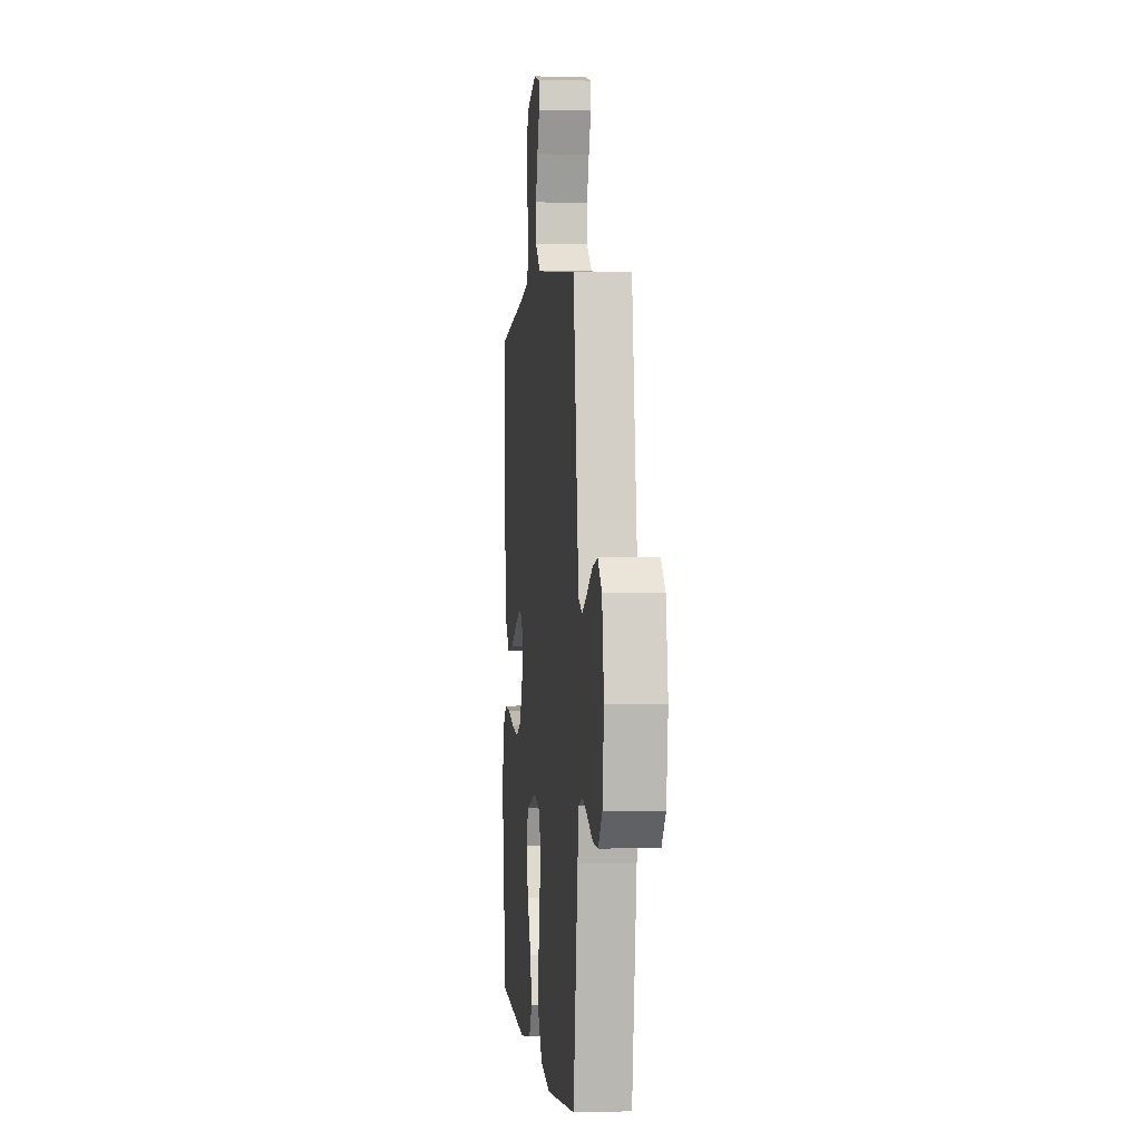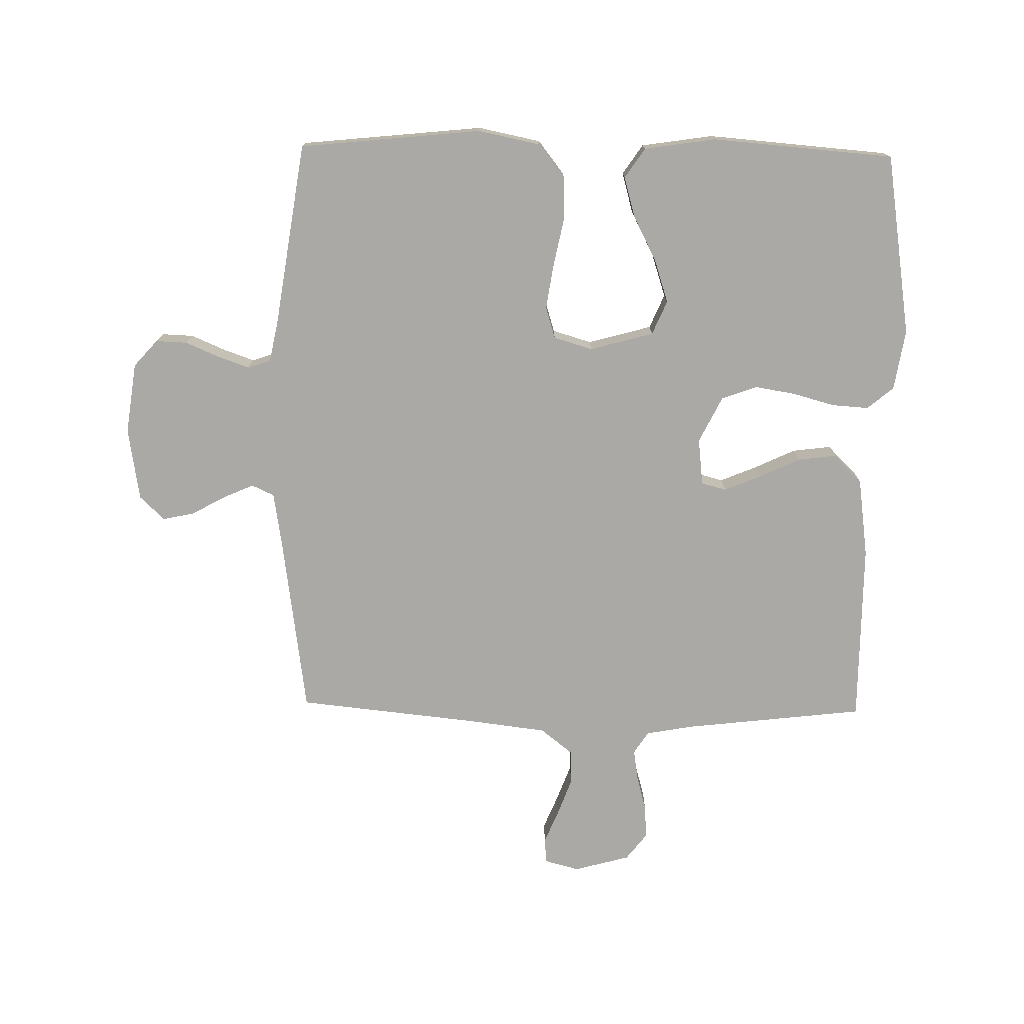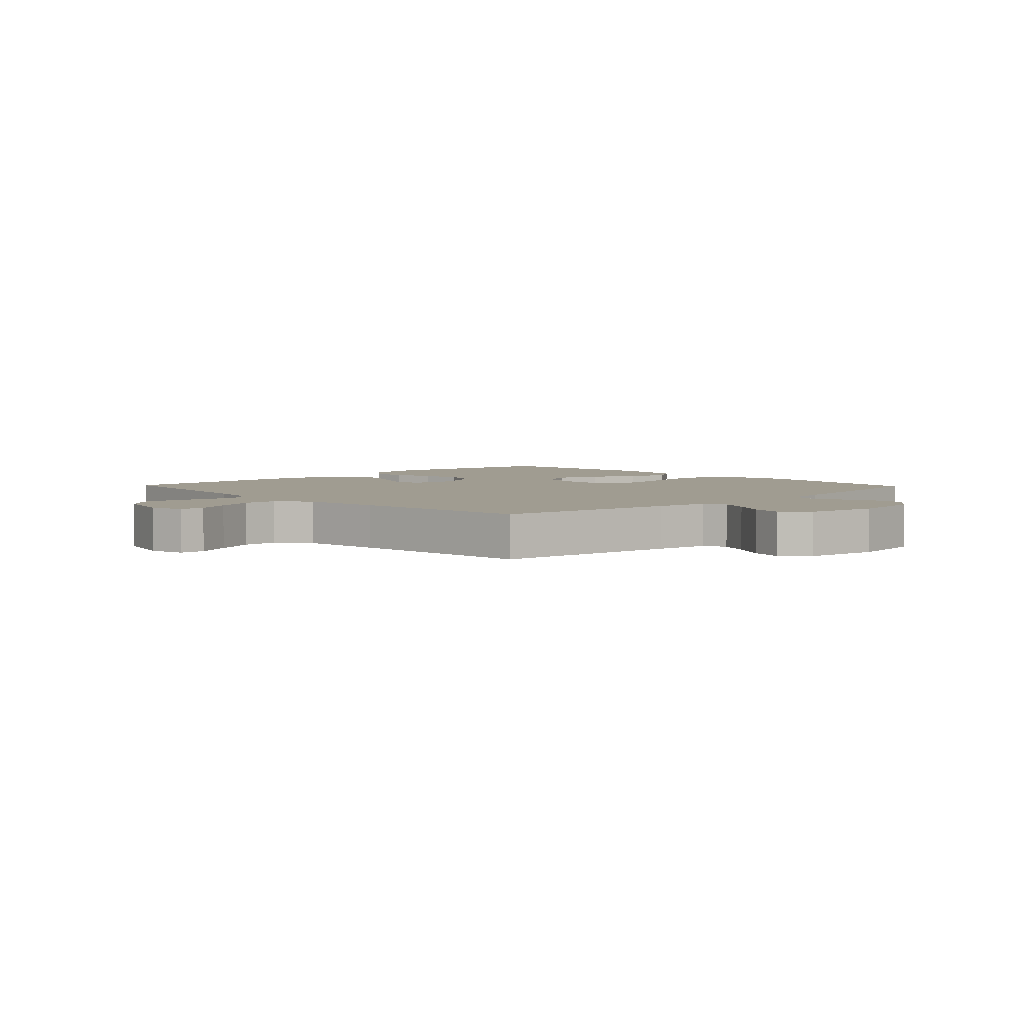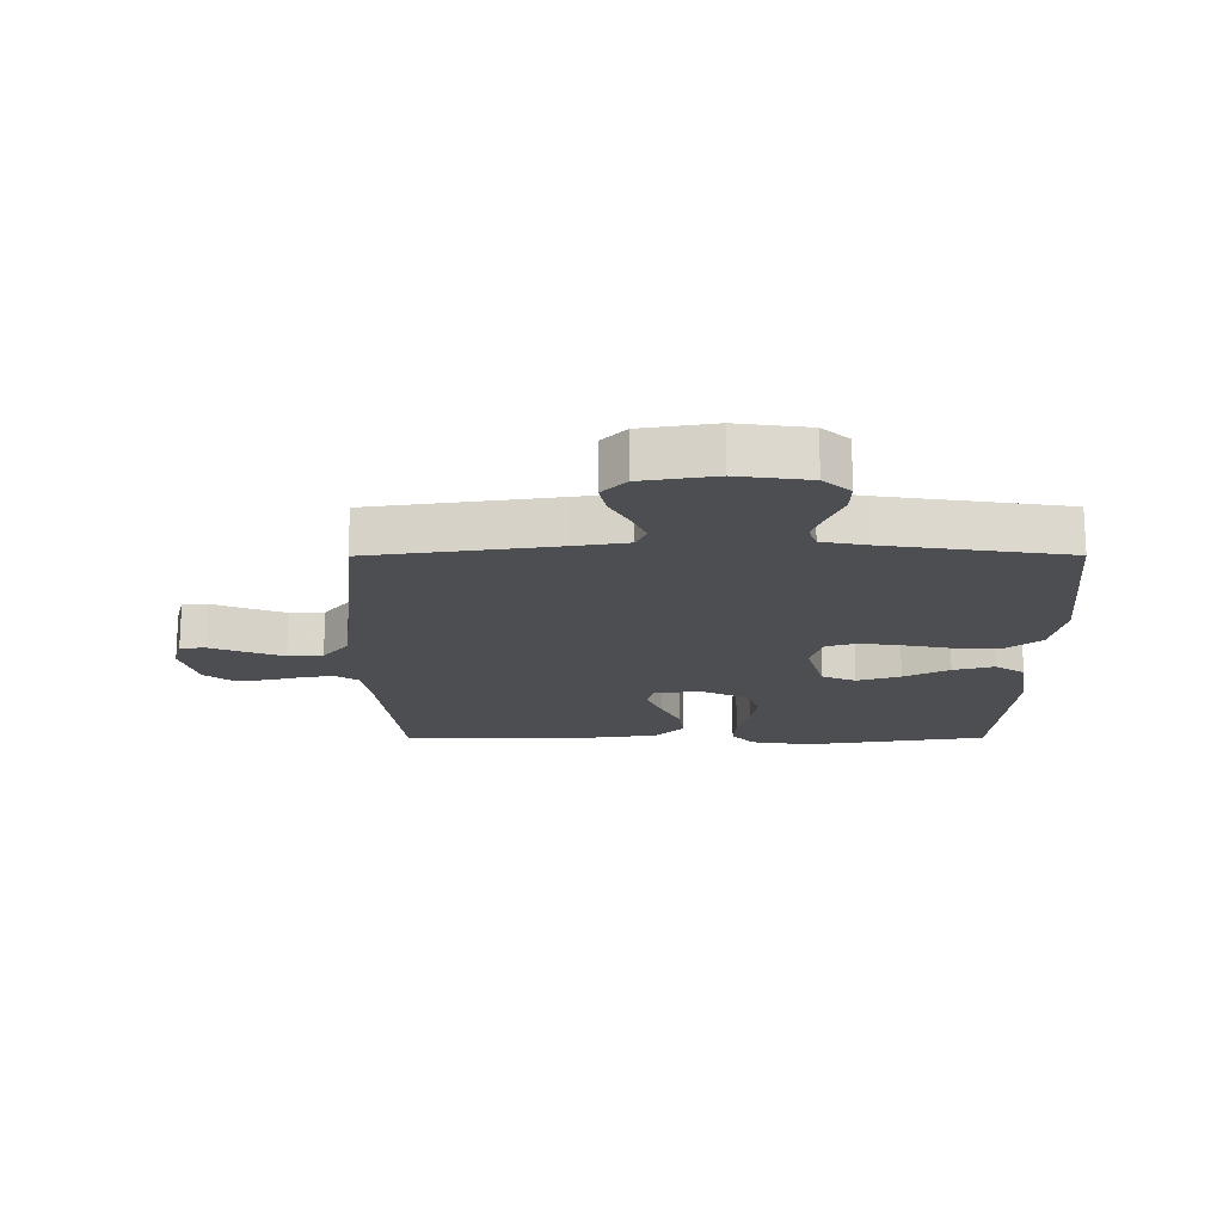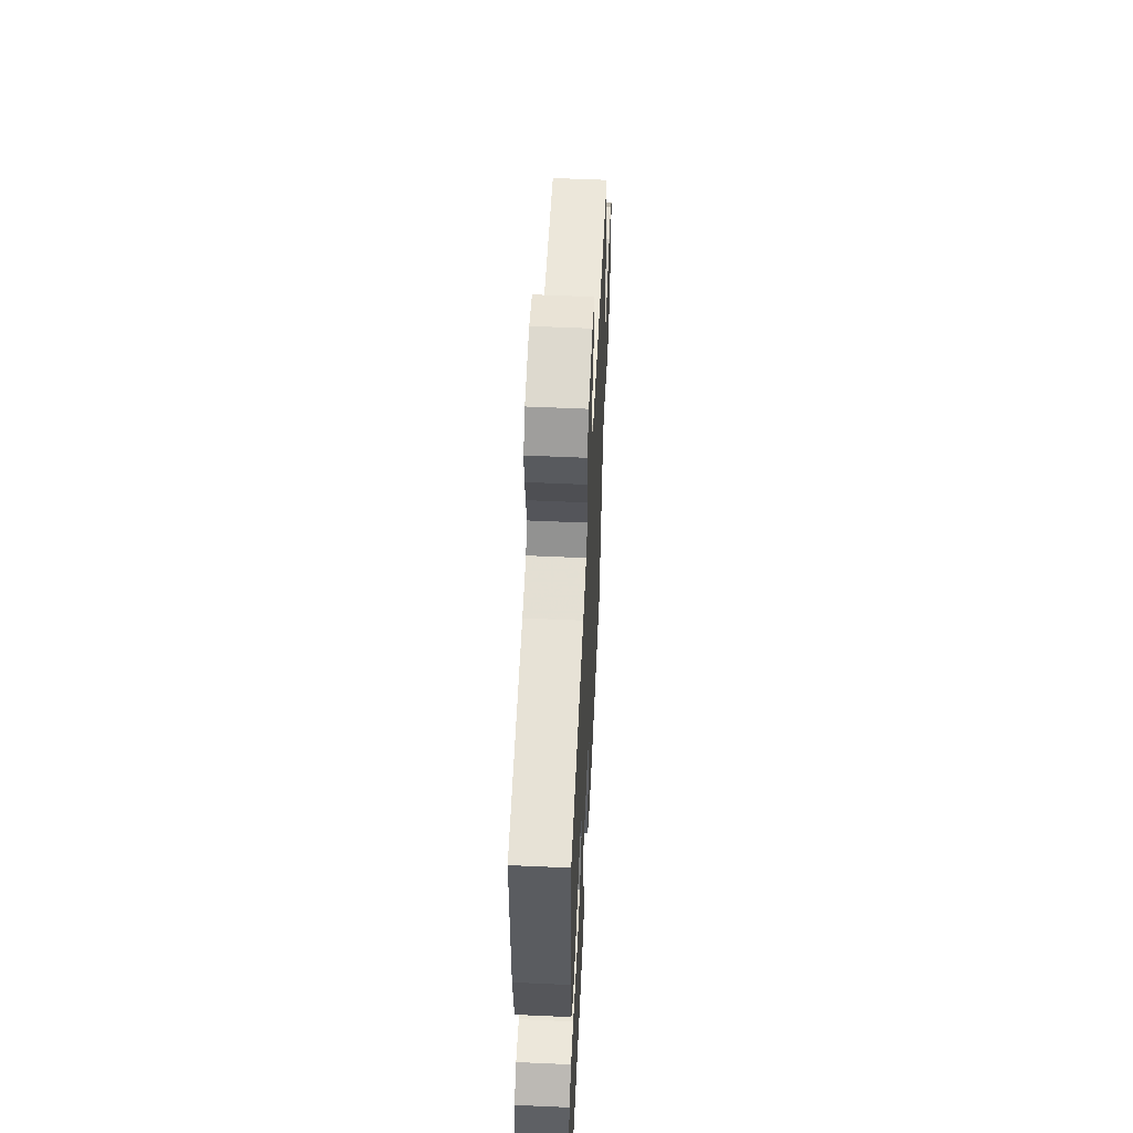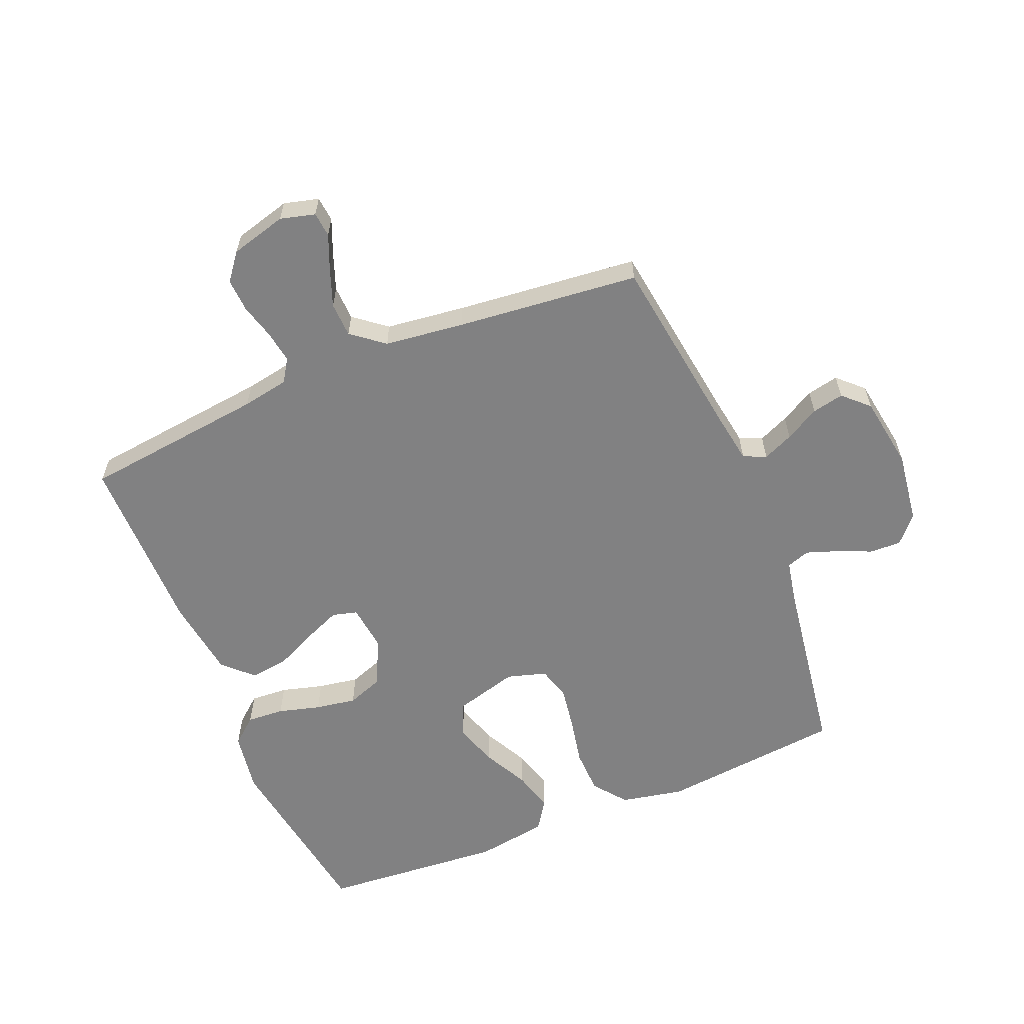
<metadata>
{"format":"obj","ext":"obj","renderer":"f3d","projection":"perspective","resolution":1024,"background":"white","views":[{"elev":0.0,"azim":84.0,"up":"+Z"},{"elev":-75.3,"azim":179.0,"up":"+Y"},{"elev":4.3,"azim":46.3,"up":"+Y"},{"elev":-17.2,"azim":90.2,"up":"+Y"},{"elev":56.4,"azim":-87.3,"up":"+Z"},{"elev":-60.4,"azim":22.5,"up":"+Y"}]}
</metadata>
<code>
v -0.5 0.07 0.5
v -0.2 0.07 0.535
v -0.123 0.07 0.549
v -0.099 0.07 0.586
v -0.107 0.07 0.638
v -0.123 0.07 0.696
v -0.126 0.07 0.751
v -0.092 0.07 0.795
v 0 0.07 0.82
v 0.057 0.07 0.805
v 0.061 0.07 0.764
v 0.038 0.07 0.708
v 0.015 0.07 0.646
v 0.017 0.07 0.589
v 0.07 0.07 0.547
v 0.2 0.07 0.531
v 0.5 0.07 0.5
v 0.542 0.07 0.2
v 0.556 0.07 0.112
v 0.593 0.07 0.095
v 0.643 0.07 0.117
v 0.699 0.07 0.148
v 0.751 0.07 0.159
v 0.792 0.07 0.12
v 0.811 0.07 0
v 0.795 0.07 -0.117
v 0.756 0.07 -0.161
v 0.704 0.07 -0.159
v 0.648 0.07 -0.135
v 0.597 0.07 -0.117
v 0.559 0.07 -0.13
v 0.545 0.07 -0.2
v 0.5 0.07 -0.5
v 0.2 0.07 -0.531
v 0.097 0.07 -0.51
v 0.055 0.07 -0.456
v 0.053 0.07 -0.383
v 0.069 0.07 -0.304
v 0.08 0.07 -0.231
v 0.064 0.07 -0.179
v 0 0.07 -0.16
v -0.105 0.07 -0.189
v -0.129 0.07 -0.245
v -0.106 0.07 -0.316
v -0.068 0.07 -0.39
v -0.049 0.07 -0.457
v -0.082 0.07 -0.506
v -0.2 0.07 -0.524
v -0.5 0.07 -0.5
v -0.546 0.07 -0.2
v -0.53 0.07 -0.1
v -0.487 0.07 -0.064
v -0.426 0.07 -0.068
v -0.357 0.07 -0.087
v -0.29 0.07 -0.098
v -0.232 0.07 -0.077
v -0.194 0.07 0
v -0.203 0.07 0.077
v -0.244 0.07 0.088
v -0.304 0.07 0.063
v -0.372 0.07 0.031
v -0.435 0.07 0.023
v -0.482 0.07 0.069
v -0.5 0.07 0.2
v -0.5 0 0.5
v -0.2 0 0.535
v -0.123 0 0.549
v -0.099 0 0.586
v -0.107 0 0.638
v -0.123 0 0.696
v -0.126 0 0.751
v -0.092 0 0.795
v 0 0 0.82
v 0.057 0 0.805
v 0.061 0 0.764
v 0.038 0 0.708
v 0.015 0 0.646
v 0.017 0 0.589
v 0.07 0 0.547
v 0.2 0 0.531
v 0.5 0 0.5
v 0.542 0 0.2
v 0.556 0 0.112
v 0.593 0 0.095
v 0.643 0 0.117
v 0.699 0 0.148
v 0.751 0 0.159
v 0.792 0 0.12
v 0.811 0 0
v 0.795 0 -0.117
v 0.756 0 -0.161
v 0.704 0 -0.159
v 0.648 0 -0.135
v 0.597 0 -0.117
v 0.559 0 -0.13
v 0.545 0 -0.2
v 0.5 0 -0.5
v 0.2 0 -0.531
v 0.097 0 -0.51
v 0.055 0 -0.456
v 0.053 0 -0.383
v 0.069 0 -0.304
v 0.08 0 -0.231
v 0.064 0 -0.179
v 0 0 -0.16
v -0.105 0 -0.189
v -0.129 0 -0.245
v -0.106 0 -0.316
v -0.068 0 -0.39
v -0.049 0 -0.457
v -0.082 0 -0.506
v -0.2 0 -0.524
v -0.5 0 -0.5
v -0.546 0 -0.2
v -0.53 0 -0.1
v -0.487 0 -0.064
v -0.426 0 -0.068
v -0.357 0 -0.087
v -0.29 0 -0.098
v -0.232 0 -0.077
v -0.194 0 0
v -0.203 0 0.077
v -0.244 0 0.088
v -0.304 0 0.063
v -0.372 0 0.031
v -0.435 0 0.023
v -0.482 0 0.069
v -0.5 0 0.2
f 63 64 1 2
f 60 61 62 63
f 59 60 63 2
f 58 59 2 3
f 57 58 3 4
f 51 52 53 54
f 51 54 55
f 50 51 55
f 49 50 55 56
f 47 48 49 56
f 44 45 46 47
f 43 44 47 56
f 35 36 37 38
f 35 38 39
f 32 33 34 35
f 31 32 35 39
f 30 31 39 40
f 26 27 28 29
f 26 29 30
f 25 26 30
f 21 22 23 24
f 20 21 24 25
f 16 17 18
f 15 16 18 19
f 14 15 19
f 9 10 11 12
f 9 12 13
f 8 9 13 14
f 5 6 7 8
f 4 5 8 14
f 42 43 56 57
f 41 42 57 4
f 20 25 30 40
f 19 20 40 41
f 4 14 19 41
f 66 65 128 127
f 127 126 125 124
f 66 127 124 123
f 67 66 123 122
f 68 67 122 121
f 118 117 116 115
f 119 118 115
f 119 115 114
f 120 119 114 113
f 120 113 112 111
f 111 110 109 108
f 120 111 108 107
f 102 101 100 99
f 103 102 99
f 99 98 97 96
f 103 99 96 95
f 104 103 95 94
f 93 92 91 90
f 94 93 90
f 94 90 89
f 88 87 86 85
f 89 88 85 84
f 82 81 80
f 83 82 80 79
f 83 79 78
f 76 75 74 73
f 77 76 73
f 78 77 73 72
f 72 71 70 69
f 78 72 69 68
f 121 120 107 106
f 68 121 106 105
f 104 94 89 84
f 105 104 84 83
f 105 83 78 68
f 1 65 66 2
f 2 66 67 3
f 3 67 68 4
f 4 68 69 5
f 5 69 70 6
f 6 70 71 7
f 7 71 72 8
f 8 72 73 9
f 9 73 74 10
f 10 74 75 11
f 11 75 76 12
f 12 76 77 13
f 13 77 78 14
f 14 78 79 15
f 15 79 80 16
f 16 80 81 17
f 17 81 82 18
f 18 82 83 19
f 19 83 84 20
f 20 84 85 21
f 21 85 86 22
f 22 86 87 23
f 23 87 88 24
f 24 88 89 25
f 25 89 90 26
f 26 90 91 27
f 27 91 92 28
f 28 92 93 29
f 29 93 94 30
f 30 94 95 31
f 31 95 96 32
f 32 96 97 33
f 33 97 98 34
f 34 98 99 35
f 35 99 100 36
f 36 100 101 37
f 37 101 102 38
f 38 102 103 39
f 39 103 104 40
f 40 104 105 41
f 41 105 106 42
f 42 106 107 43
f 43 107 108 44
f 44 108 109 45
f 45 109 110 46
f 46 110 111 47
f 47 111 112 48
f 48 112 113 49
f 49 113 114 50
f 50 114 115 51
f 51 115 116 52
f 52 116 117 53
f 53 117 118 54
f 54 118 119 55
f 55 119 120 56
f 56 120 121 57
f 57 121 122 58
f 58 122 123 59
f 59 123 124 60
f 60 124 125 61
f 61 125 126 62
f 62 126 127 63
f 63 127 128 64
f 64 128 65 1

</code>
